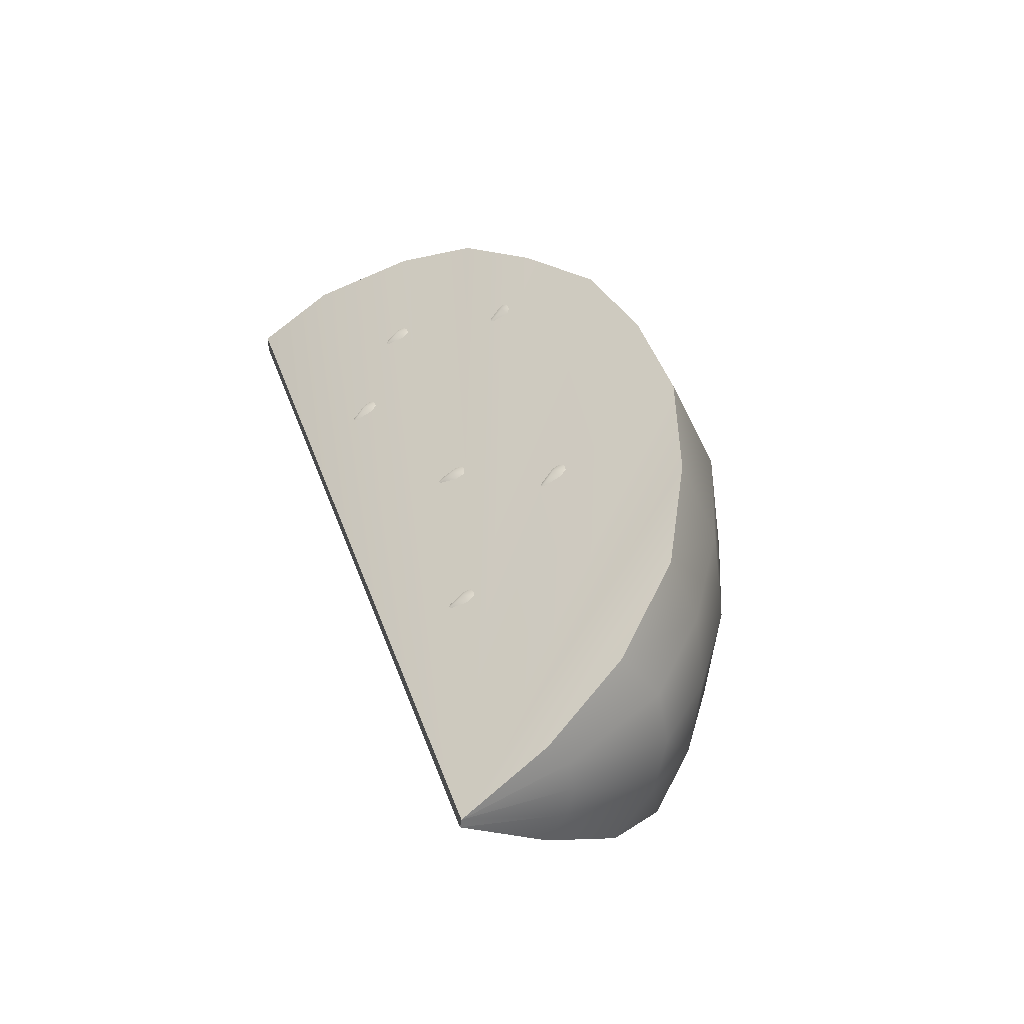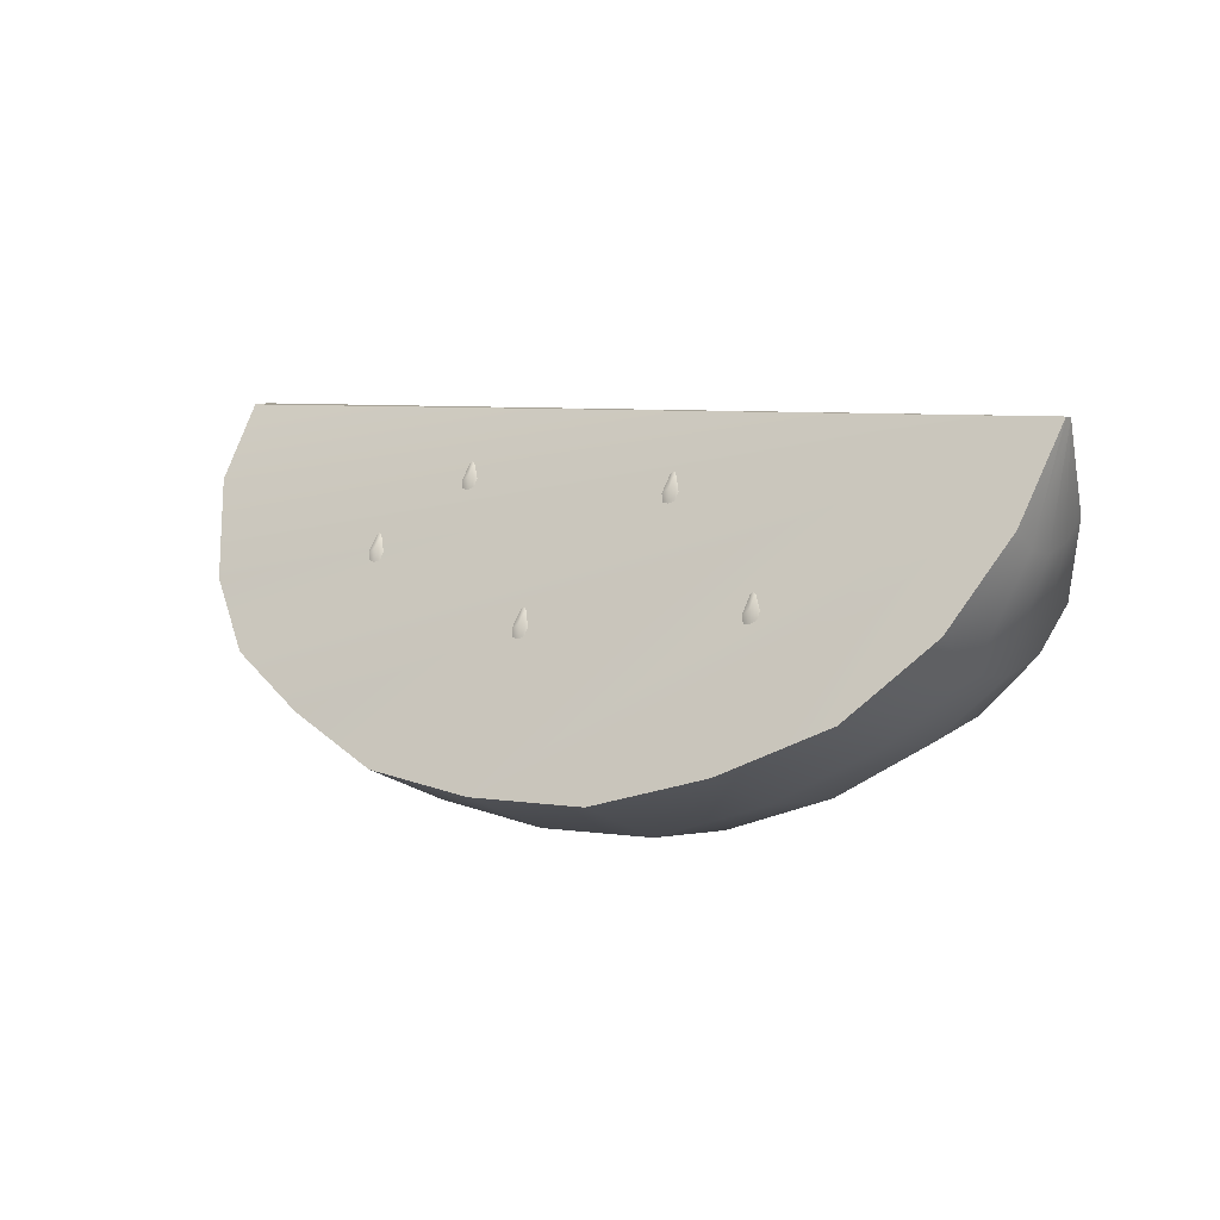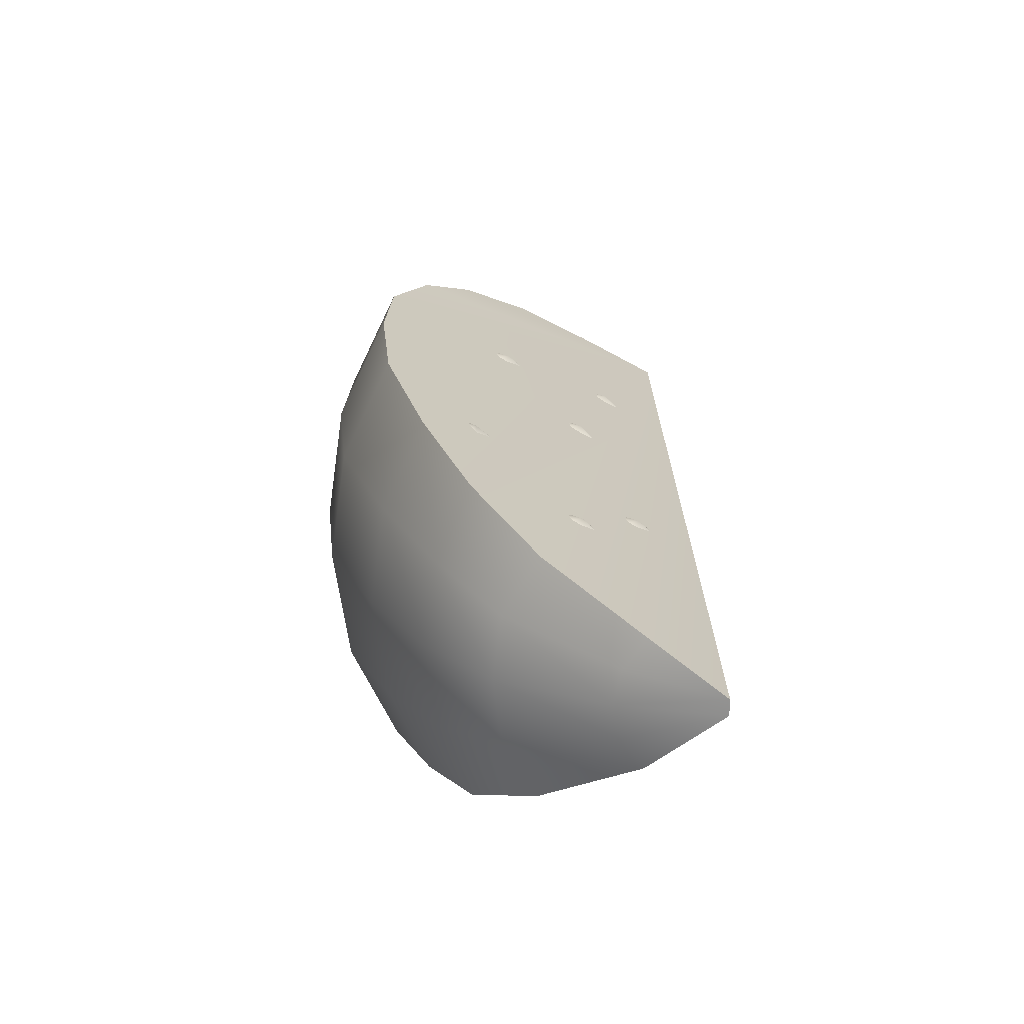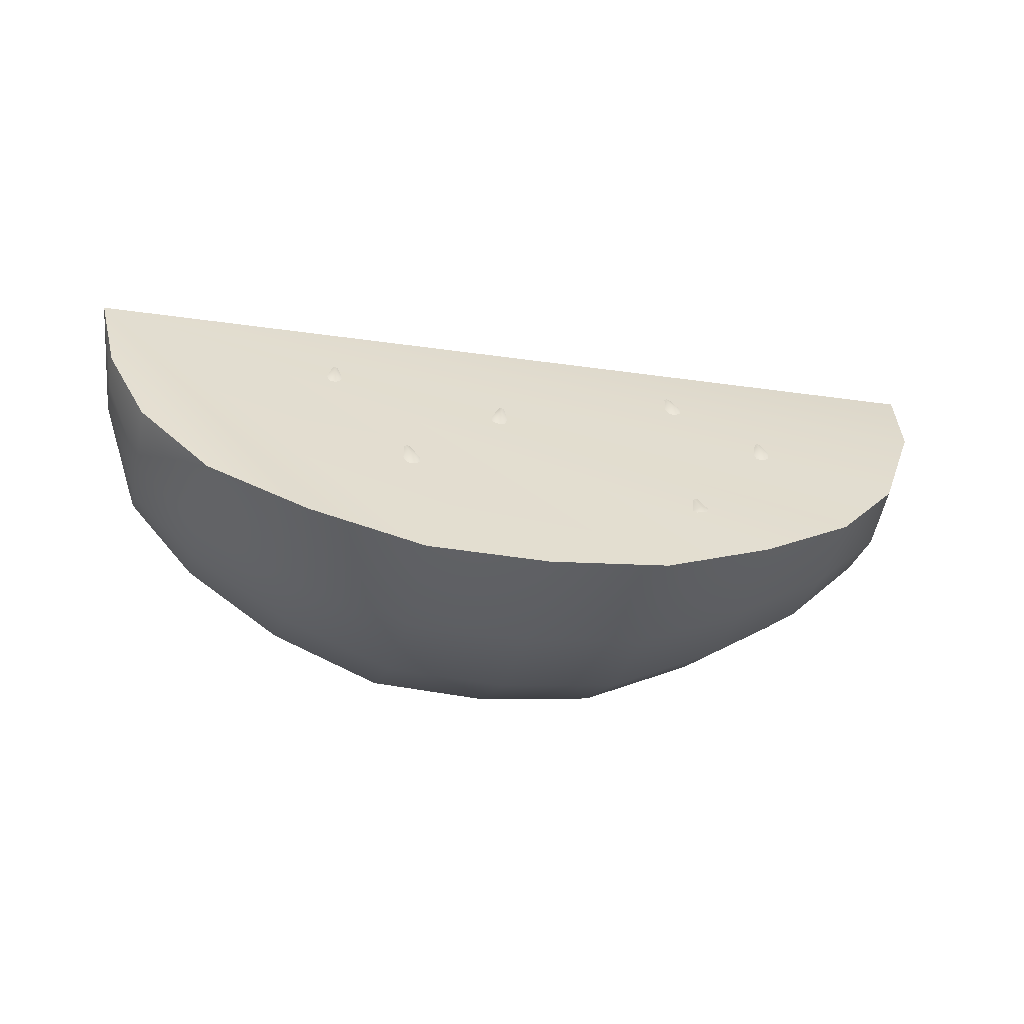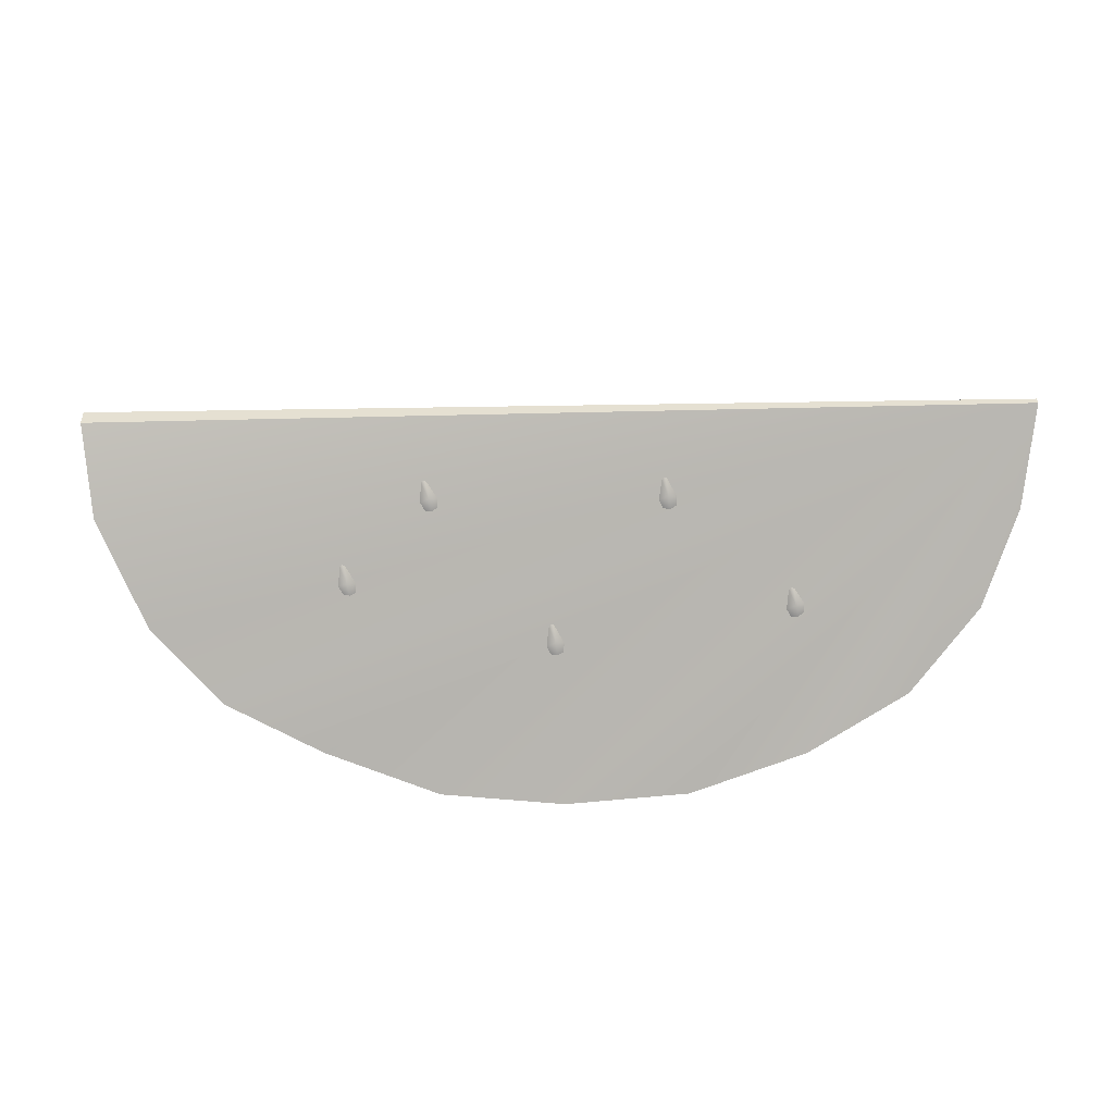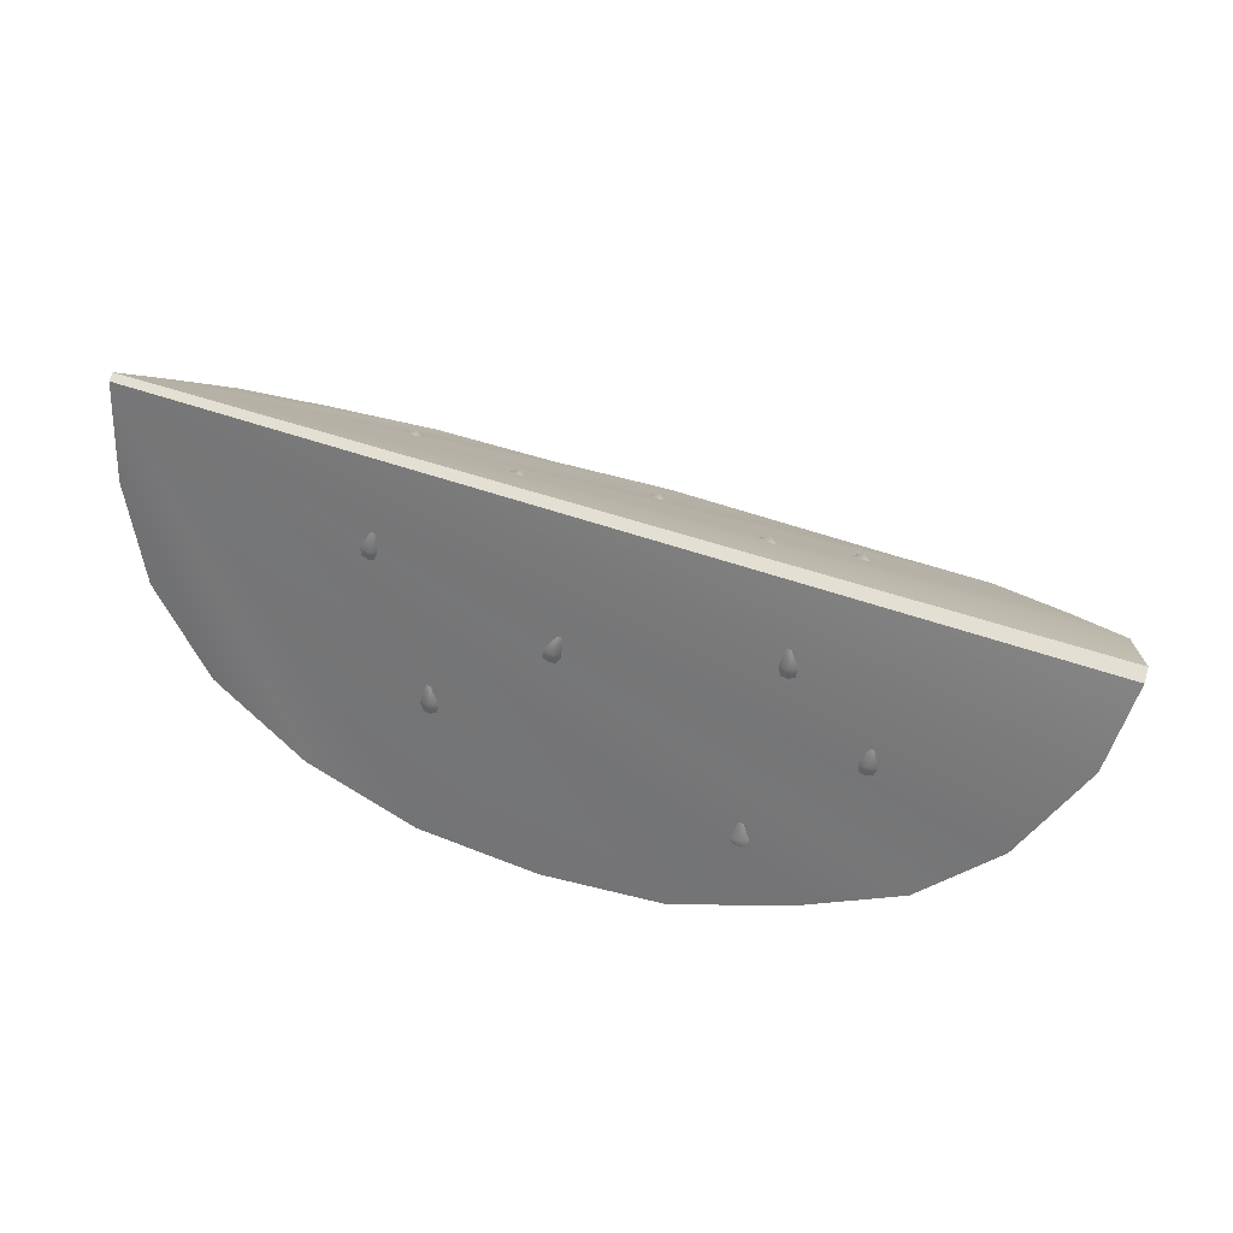
<metadata>
{"format":"obj","ext":"obj","renderer":"f3d","projection":"perspective","resolution":1024,"background":"white","views":[{"elev":33.6,"azim":-108.3,"up":"+Z"},{"elev":9.0,"azim":-142.5,"up":"+Y"},{"elev":22.7,"azim":87.6,"up":"+Z"},{"elev":-21.5,"azim":-12.7,"up":"+Y"},{"elev":40.7,"azim":-179.5,"up":"+Y"},{"elev":64.3,"azim":17.2,"up":"+Y"}]}
</metadata>
<code>
g body_geo
v -0.8121 0.5453 0.05463
v -0.8359 0.7349 0.009473
v -0.8121 0.5798 0.1027
v -0.7485 0.3627 0.1055
v -0.7485 0.431 0.1983
v -0.6267 0.2455 0.1493
v -0.6267 0.2999 0.2805
v -0.4483 0.1371 0.1828
v -0.4483 0.2089 0.3435
v -0.2406 0.0563 0.2004
v -0.2406 0.1422 0.3796
v -0.01777 0.03869 0.2082
v -0.01777 0.126 0.3913
v 0.2051 0.05241 0.2022
v 0.2051 0.139 0.3828
v 0.4128 0.1287 0.1828
v 0.4128 0.2015 0.3435
v 0.5911 0.2206 0.158
v 0.5911 0.2791 0.2969
v 0.7205 0.3252 0.1182
v 0.7205 0.3893 0.2222
v 0.8127 0.5157 0.06328
v 0.8127 0.5557 0.1189
v 0.8359 0.6883 0.01735
v 0.8127 0.5018 7.73e-09
v 0.7205 0.3109 4.195e-08
v 0.5911 0.2003 6.97e-08
v 0.4128 0.1035 8.668e-08
v 0.2051 0.02298 1.002e-07
v -0.01777 0.008384 1.044e-07
v -0.2406 0.02712 9.898e-08
v -0.4483 0.1122 8.668e-08
v -0.6267 0.2265 6.329e-08
v -0.7485 0.3427 3.282e-08
v -0.8121 0.5332 -2.149e-09
v -0.8359 0.7349 0.009473
v -0.8121 0.5453 -0.05463
v -0.8357 0.7375 -0.006263
v -0.8359 0.7349 0.009473
v -0.8121 0.5332 -2.149e-09
v -0.7485 0.3627 -0.1055
v -0.7485 0.3427 3.282e-08
v -0.6267 0.2455 -0.1493
v -0.6267 0.2265 6.329e-08
v -0.4483 0.1371 -0.1828
v -0.4483 0.1122 8.668e-08
v -0.2406 0.0563 -0.2004
v -0.2406 0.02712 9.898e-08
v -0.01777 0.03869 -0.2082
v -0.01777 0.008384 1.044e-07
v 0.2051 0.05241 -0.2022
v 0.2051 0.02298 1.002e-07
v 0.4128 0.1287 -0.1828
v 0.4128 0.1035 8.668e-08
v 0.5911 0.2206 -0.158
v 0.5911 0.2003 6.97e-08
v 0.7205 0.3252 -0.1182
v 0.7205 0.3109 4.195e-08
v 0.8127 0.5157 -0.06328
v 0.8127 0.5018 7.73e-09
v 0.8359 0.6876 -0.0122
v 0.8359 0.6883 0.01735
v 0.8127 0.5557 -0.1189
v 0.7205 0.3893 -0.2222
v 0.5911 0.2791 -0.2969
v 0.4128 0.2015 -0.3407
v 0.2051 0.1371 -0.3799
v -0.01777 0.126 -0.3913
v -0.2406 0.1403 -0.3767
v -0.4483 0.2089 -0.3407
v -0.6267 0.2999 -0.2805
v -0.7485 0.431 -0.1983
v -0.8121 0.5798 -0.1027
v -0.8357 0.7375 -0.006263
v -0.8357 0.7375 -0.006263
v 0.8359 0.6876 -0.0122
v 0.8359 0.6883 0.01735
v -0.8359 0.7349 0.009473
v 0.8127 0.5557 -0.1189
v 0.8359 0.6876 -0.0122
v -0.8357 0.7375 -0.006263
v 0.7205 0.3893 -0.2222
v 0.5911 0.2791 -0.2969
v 0.4128 0.2015 -0.3407
v 0.2051 0.1371 -0.3799
v -0.01777 0.126 -0.3913
v -0.2406 0.1403 -0.3767
v -0.4483 0.2089 -0.3407
v -0.6267 0.2999 -0.2805
v -0.7485 0.431 -0.1983
v -0.8121 0.5798 -0.1027
v 0.8127 0.5557 0.1189
v -0.8359 0.7349 0.009473
v 0.8359 0.6883 0.01735
v 0.7205 0.3893 0.2222
v 0.5911 0.2791 0.2969
v 0.4128 0.2015 0.3435
v 0.2051 0.139 0.3828
v -0.01777 0.126 0.3913
v -0.2406 0.1422 0.3796
v -0.4483 0.2089 0.3435
v -0.6267 0.2999 0.2805
v -0.8121 0.5798 0.1027
v -0.7485 0.431 0.1983
v 0.009207 0.3585 -0.2472
v 0.0007054 0.3807 -0.2426
v -0.003342 0.3569 -0.2482
v 0.01626 0.3711 -0.2394
v -0.01418 0.3624 -0.2448
v 0.01233 0.4012 -0.2209
v -0.01485 0.3762 -0.2363
v 0.008179 0.4046 -0.2188
v 0.002758 0.4027 -0.2199
v 0.2307 0.5738 -0.1111
v 0.2236 0.5962 -0.1062
v 0.2181 0.5729 -0.1116
v 0.2389 0.5856 -0.1036
v 0.2077 0.5789 -0.1079
v 0.2376 0.615 -0.08489
v 0.2083 0.5924 -0.09928
v 0.2338 0.6186 -0.08263
v 0.2282 0.6171 -0.08357
v -0.4141 0.4182 -0.2098
v -0.422 0.4406 -0.2059
v -0.4267 0.4186 -0.2105
v -0.4066 0.4293 -0.2026
v -0.4373 0.4255 -0.2071
v -0.4094 0.4592 -0.1851
v -0.4375 0.439 -0.1991
v -0.4135 0.4631 -0.1831
v -0.419 0.4621 -0.1841
v -0.1865 0.5786 -0.1059
v -0.1951 0.6008 -0.1017
v -0.199 0.5768 -0.1069
v -0.1795 0.5914 -0.09829
v -0.2099 0.5823 -0.1037
v -0.1837 0.6219 -0.08012
v -0.2107 0.5964 -0.09531
v -0.1879 0.6254 -0.07806
v -0.1933 0.6235 -0.0792
v 0.376 0.4479 -0.1916
v 0.3682 0.4687 -0.187
v 0.3634 0.4453 -0.1924
v 0.3836 0.4607 -0.184
v 0.3528 0.4497 -0.1889
v 0.3811 0.4893 -0.1654
v 0.3528 0.4631 -0.1804
v 0.3771 0.4923 -0.1633
v 0.3716 0.4902 -0.1643
v 0.4831 0.4579 0.1854
v 0.4713 0.4528 0.1875
v 0.4708 0.4754 0.1831
v 0.4867 0.4712 0.1778
v 0.4593 0.4546 0.1856
v 0.4748 0.4973 0.1617
v 0.455 0.467 0.1781
v 0.4699 0.4993 0.1603
v 0.4651 0.4961 0.1619
v -0.05204 0.4907 0.1631
v -0.06464 0.4894 0.1638
v -0.05996 0.5132 0.1589
v -0.04451 0.5033 0.1557
v -0.07527 0.4952 0.1604
v -0.0473 0.5338 0.1378
v -0.07541 0.5093 0.1522
v -0.05132 0.5374 0.1357
v -0.0568 0.5357 0.1367
v 0.315 0.2882 0.2965
v 0.3037 0.2836 0.2992
v 0.3011 0.2967 0.2949
v 0.3168 0.296 0.2888
v 0.2913 0.2826 0.2979
v 0.3015 0.3199 0.2734
v 0.2854 0.2886 0.2907
v 0.2963 0.3213 0.2722
v 0.2919 0.3173 0.274
v -0.2331 0.3579 0.2489
v -0.2441 0.3524 0.2521
v -0.2479 0.3764 0.2468
v -0.2323 0.3719 0.2405
v -0.2566 0.3542 0.2511
v -0.2495 0.3991 0.2243
v -0.2634 0.3671 0.2434
v -0.2549 0.401 0.2232
v -0.2591 0.3976 0.2252
v -0.3697 0.5706 0.111
v -0.3818 0.5684 0.1128
v -0.3807 0.5918 0.1081
v -0.3649 0.5835 0.1034
v -0.3935 0.5734 0.1104
v -0.374 0.6133 0.08667
v -0.3966 0.5871 0.1026
v -0.3787 0.6165 0.08501
v -0.3837 0.6144 0.08641
v 0.3266 0.5746 0.1111
v 0.3156 0.5686 0.1142
v 0.3121 0.592 0.1091
v 0.3278 0.5884 0.1029
v 0.3031 0.5696 0.1131
v 0.3111 0.6142 0.08682
v 0.2965 0.5819 0.1055
v 0.3058 0.6158 0.08564
v 0.3015 0.6123 0.08763
g body_geo_0
f 3 2 1
f 1 4 3
f 4 5 3
f 4 6 5
f 6 7 5
f 6 8 7
f 8 9 7
f 8 10 9
f 10 11 9
f 10 12 11
f 12 13 11
f 12 14 13
f 14 15 13
f 14 16 15
f 16 17 15
f 16 18 17
f 18 19 17
f 18 20 19
f 20 21 19
f 20 22 21
f 22 23 21
f 22 24 23
f 25 24 22
f 25 22 20
f 26 25 20
f 26 20 18
f 27 26 18
f 27 18 16
f 28 27 16
f 28 16 14
f 29 28 14
f 29 14 12
f 30 29 12
f 30 12 10
f 31 30 10
f 31 10 8
f 32 31 8
f 32 8 6
f 33 32 6
f 33 6 4
f 34 33 4
f 34 4 1
f 35 34 1
f 1 36 35
f 39 38 37
f 40 39 37
f 37 41 40
f 41 42 40
f 41 43 42
f 43 44 42
f 43 45 44
f 45 46 44
f 45 47 46
f 47 48 46
f 47 49 48
f 49 50 48
f 49 51 50
f 51 52 50
f 51 53 52
f 53 54 52
f 53 55 54
f 55 56 54
f 55 57 56
f 57 58 56
f 57 59 58
f 59 60 58
f 59 61 60
f 61 62 60
f 63 61 59
f 63 59 57
f 64 63 57
f 64 57 55
f 65 64 55
f 65 55 53
f 66 65 53
f 66 53 51
f 67 66 51
f 67 51 49
f 68 67 49
f 68 49 47
f 69 68 47
f 69 47 45
f 70 69 45
f 70 45 43
f 71 70 43
f 71 43 41
f 72 71 41
f 72 41 37
f 73 72 37
f 37 74 73
f 77 76 75
f 78 77 75
f 81 80 79
f 82 81 79
f 82 83 81
f 83 84 81
f 84 85 81
f 85 86 81
f 86 87 81
f 87 88 81
f 88 89 81
f 89 90 81
f 90 91 81
f 94 93 92
f 93 95 92
f 93 96 95
f 93 97 96
f 93 98 97
f 93 99 98
f 93 100 99
f 93 101 100
f 93 102 101
f 93 103 102
f 103 104 102
f 107 106 105
f 106 108 105
f 107 109 106
f 108 106 110
f 109 111 106
f 106 112 110
f 111 113 106
f 113 112 106
f 116 115 114
f 115 117 114
f 116 118 115
f 117 115 119
f 118 120 115
f 115 121 119
f 120 122 115
f 122 121 115
f 125 124 123
f 124 126 123
f 125 127 124
f 126 124 128
f 127 129 124
f 124 130 128
f 129 131 124
f 131 130 124
f 134 133 132
f 133 135 132
f 134 136 133
f 135 133 137
f 136 138 133
f 133 139 137
f 138 140 133
f 140 139 133
f 143 142 141
f 142 144 141
f 143 145 142
f 144 142 146
f 145 147 142
f 142 148 146
f 147 149 142
f 149 148 142
f 152 151 150
f 153 152 150
f 154 151 152
f 152 153 155
f 156 154 152
f 157 152 155
f 158 156 152
f 157 158 152
f 161 160 159
f 162 161 159
f 163 160 161
f 161 162 164
f 165 163 161
f 166 161 164
f 167 165 161
f 166 167 161
f 170 169 168
f 171 170 168
f 172 169 170
f 170 171 173
f 174 172 170
f 175 170 173
f 176 174 170
f 175 176 170
f 179 178 177
f 180 179 177
f 181 178 179
f 179 180 182
f 183 181 179
f 184 179 182
f 185 183 179
f 184 185 179
f 188 187 186
f 189 188 186
f 190 187 188
f 188 189 191
f 192 190 188
f 193 188 191
f 194 192 188
f 193 194 188
f 197 196 195
f 198 197 195
f 199 196 197
f 197 198 200
f 201 199 197
f 202 197 200
f 203 201 197
f 202 203 197

</code>
